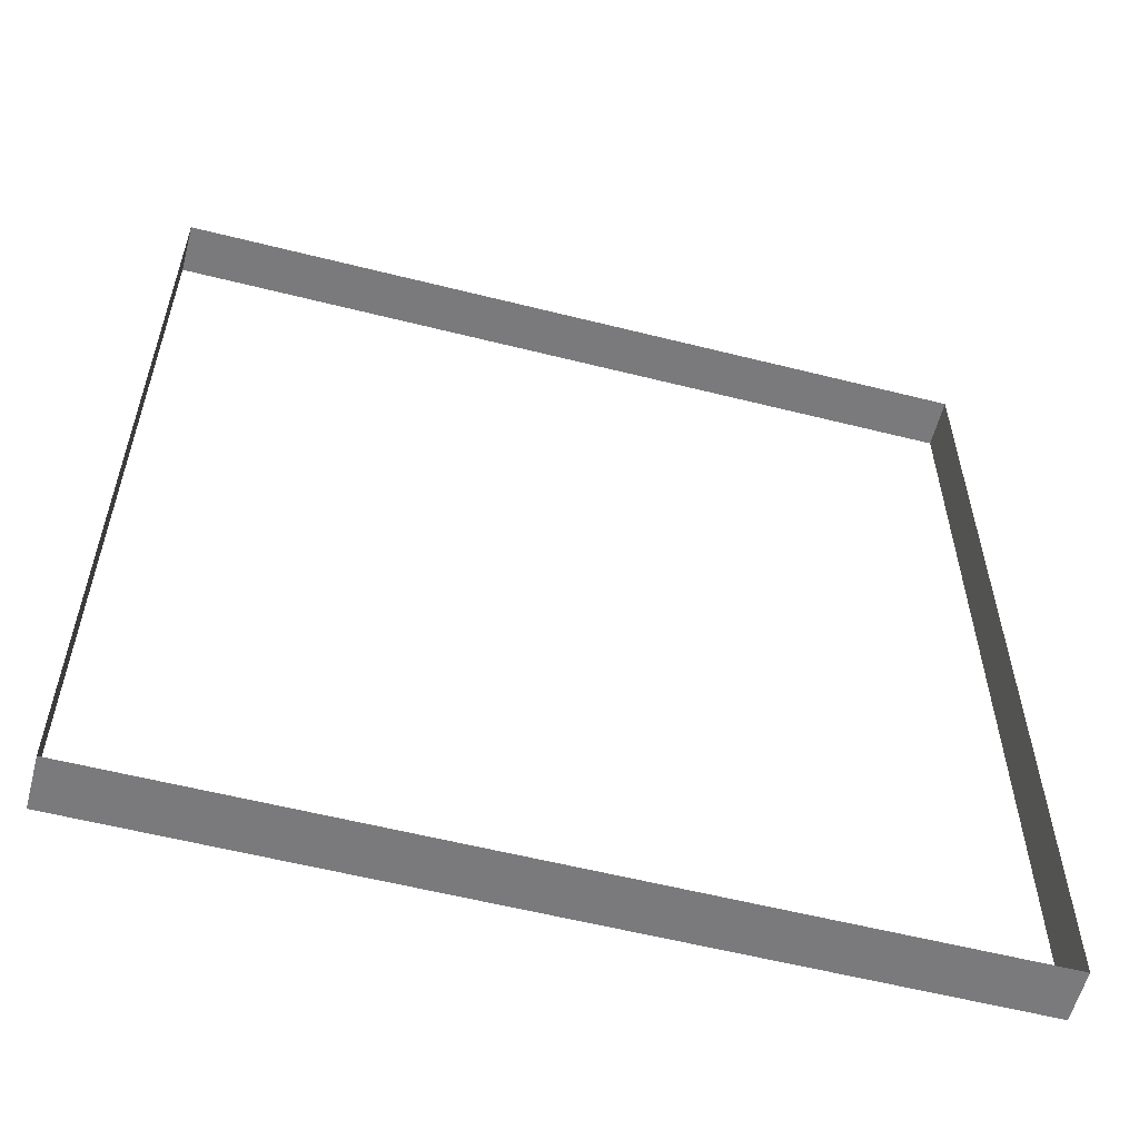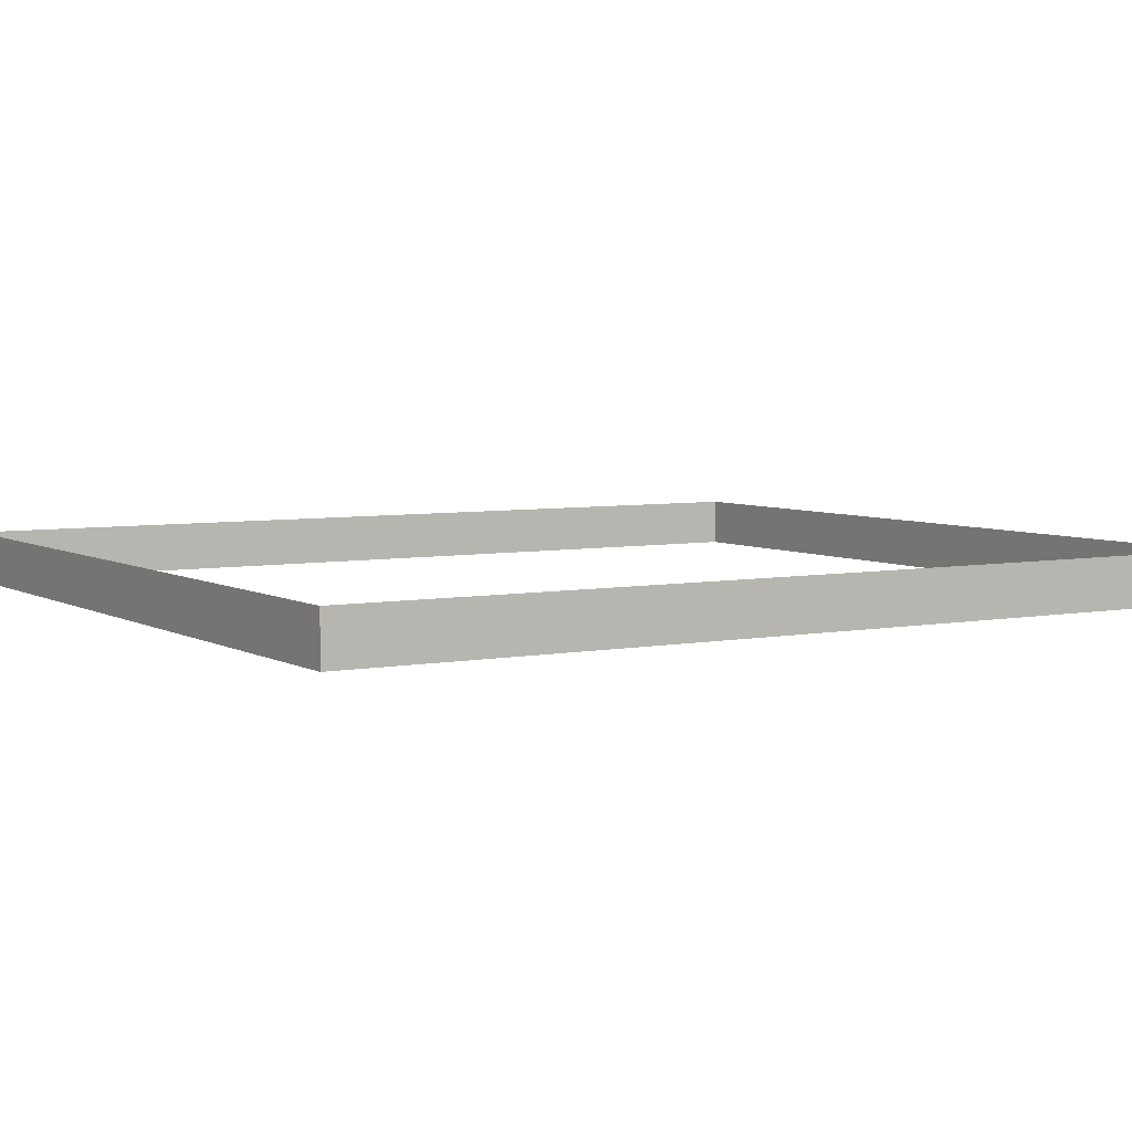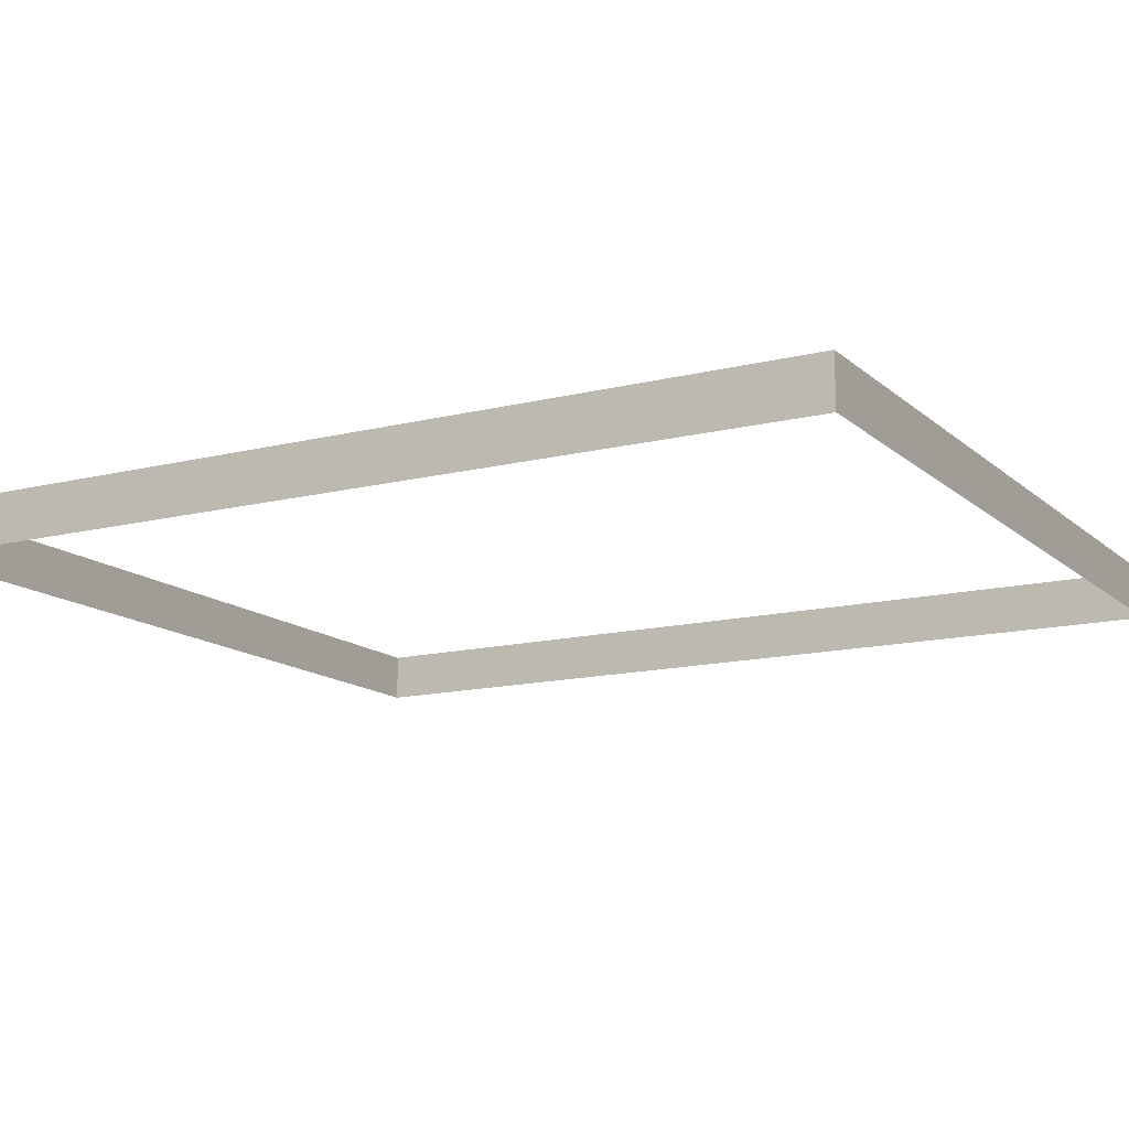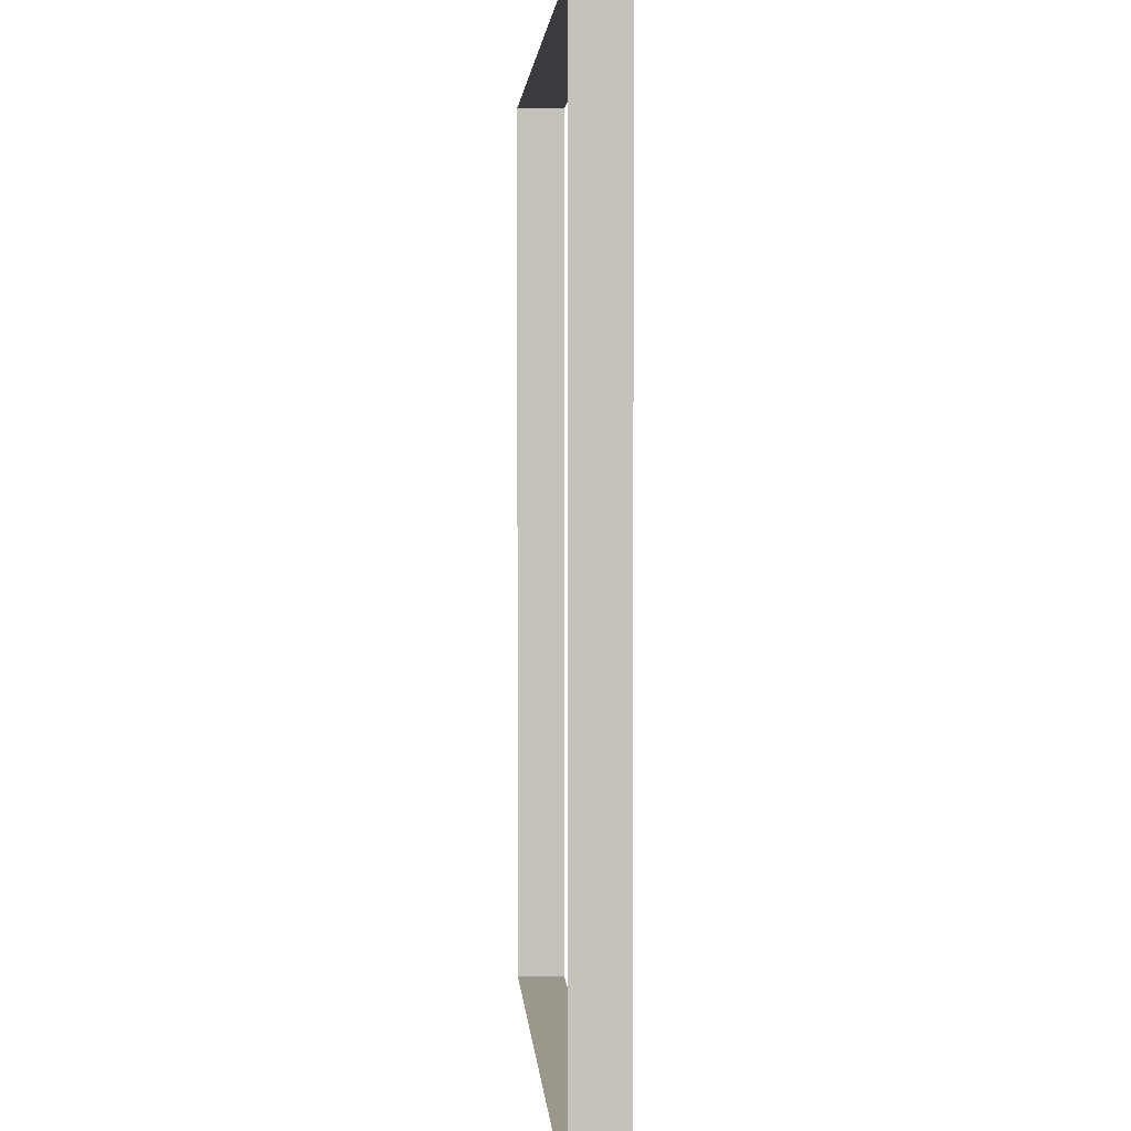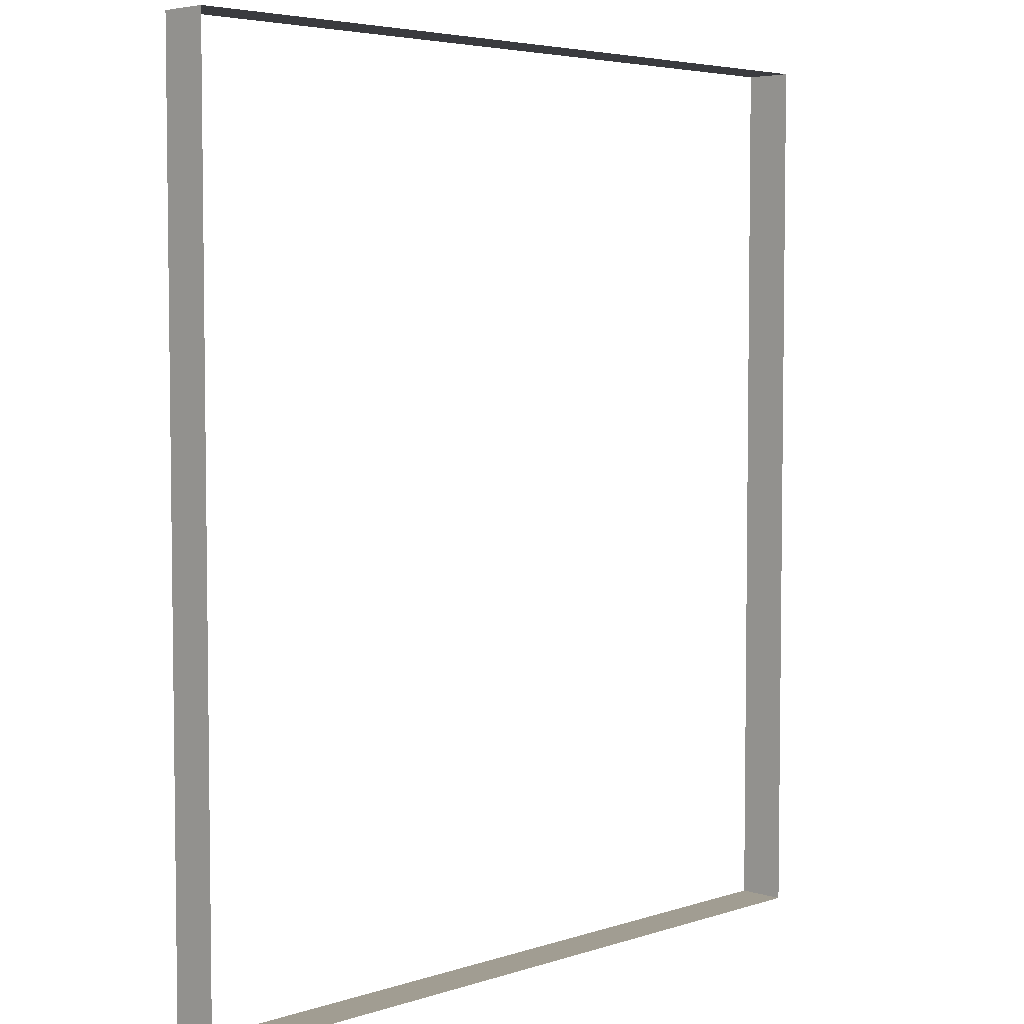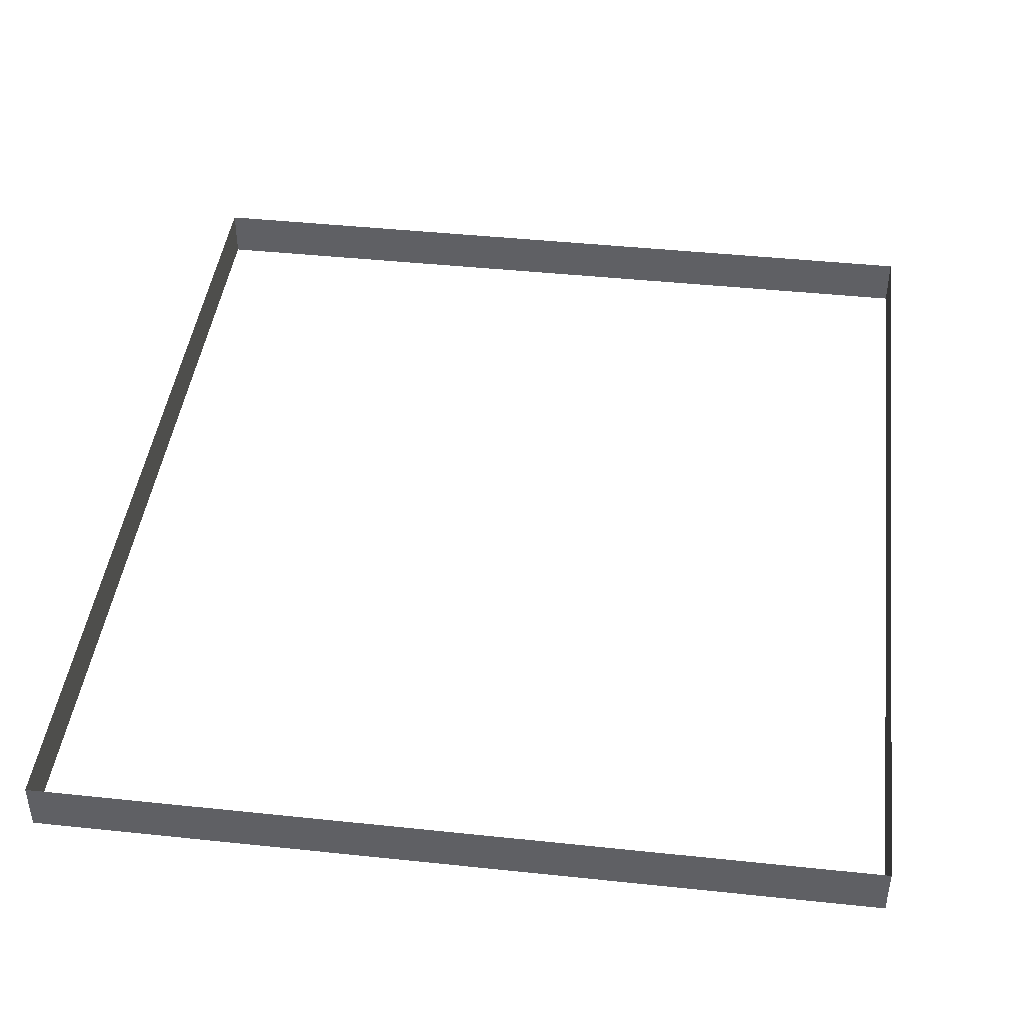
<metadata>
{"format":"obj","ext":"obj","renderer":"f3d","projection":"perspective","resolution":1024,"background":"white","views":[{"elev":-58.2,"azim":-14.6,"up":"+Z"},{"elev":5.3,"azim":58.7,"up":"+Y"},{"elev":-13.8,"azim":-60.8,"up":"+Y"},{"elev":2.9,"azim":86.3,"up":"+Z"},{"elev":4.7,"azim":134.3,"up":"+Z"},{"elev":43.6,"azim":7.1,"up":"+Y"}]}
</metadata>
<code>
v -20.03 4.516 -22.73
v -20.03 1.596 -22.73
v 27.93 4.516 -22.73
v 27.93 1.596 -22.73
v -20.03 4.516 31.64
v -20.03 1.596 31.64
v 27.93 4.516 31.64
v 27.93 1.596 31.64
o fence
g fence
f 1 2 4
f 4 3 1
f 5 6 2
f 2 1 5
f 7 8 6
f 6 5 7
f 3 4 8
f 8 7 3

</code>
